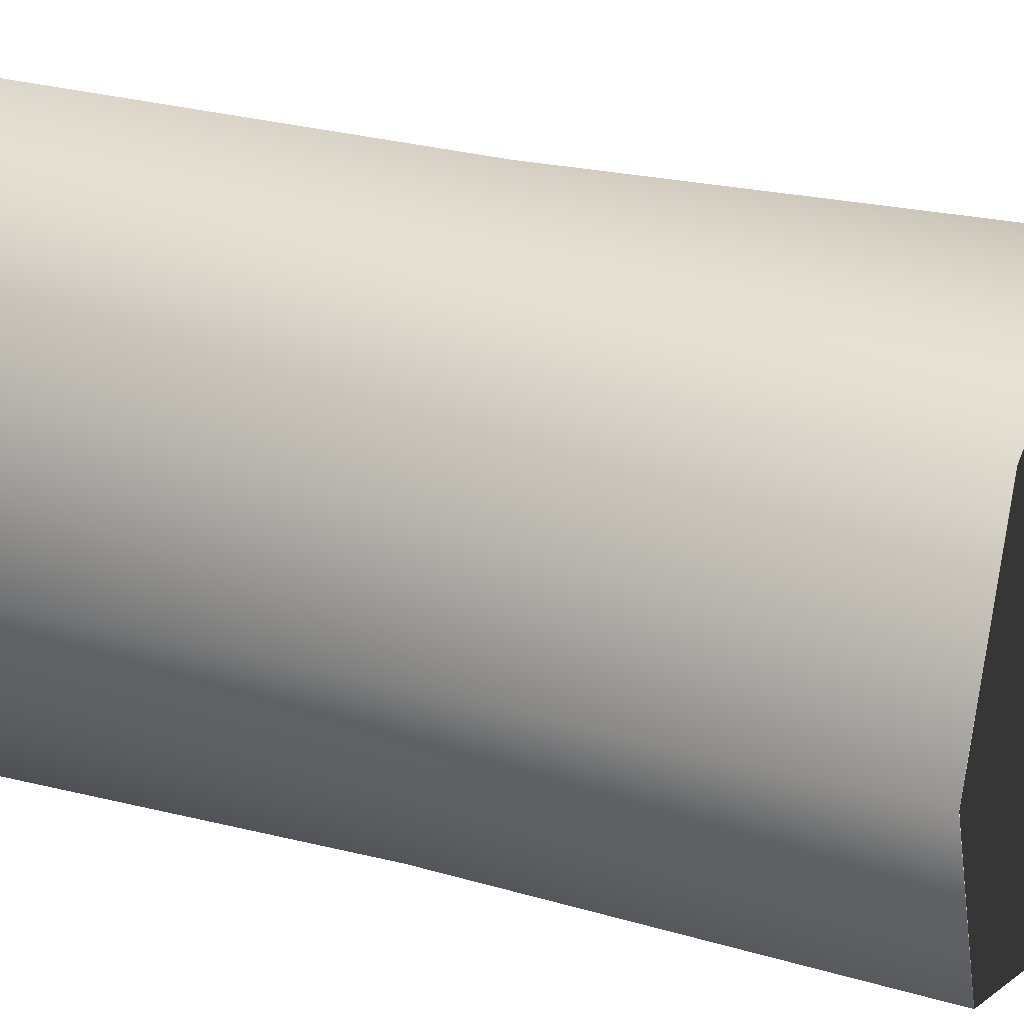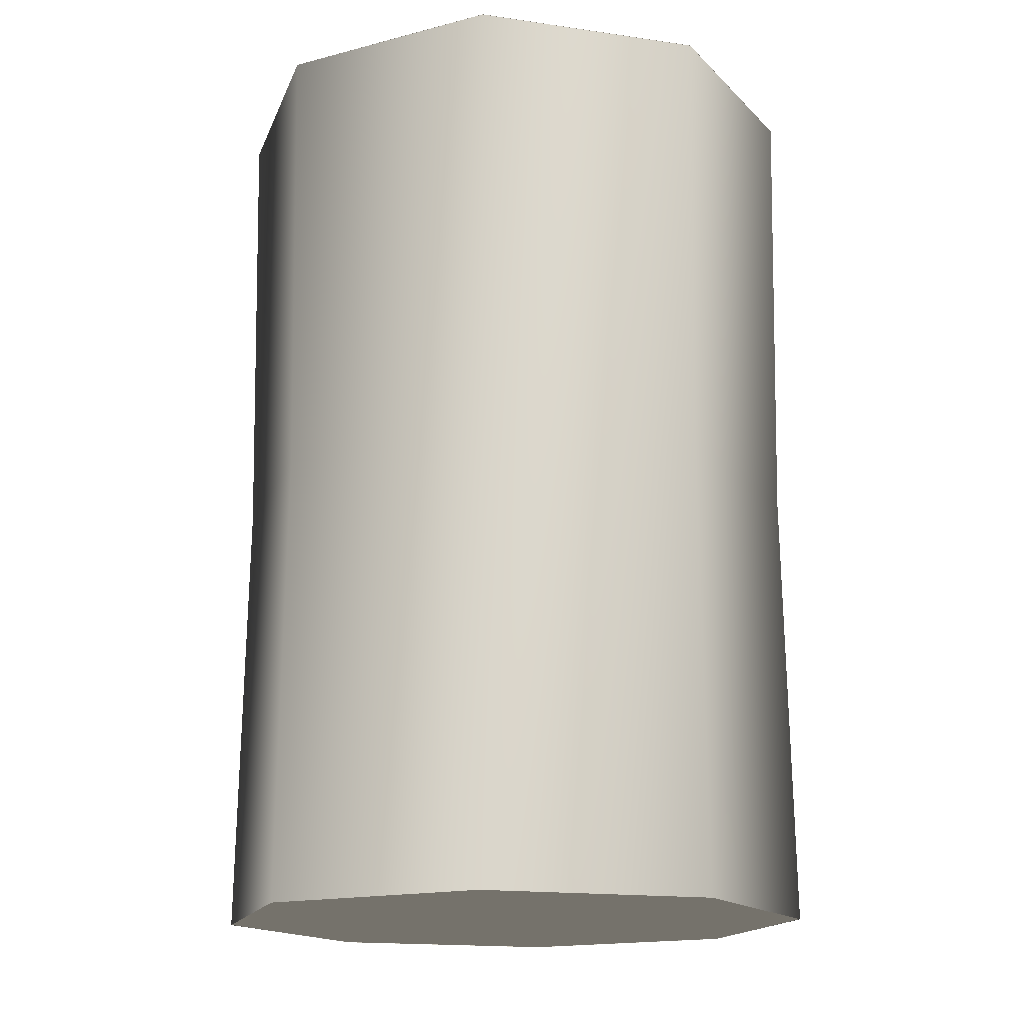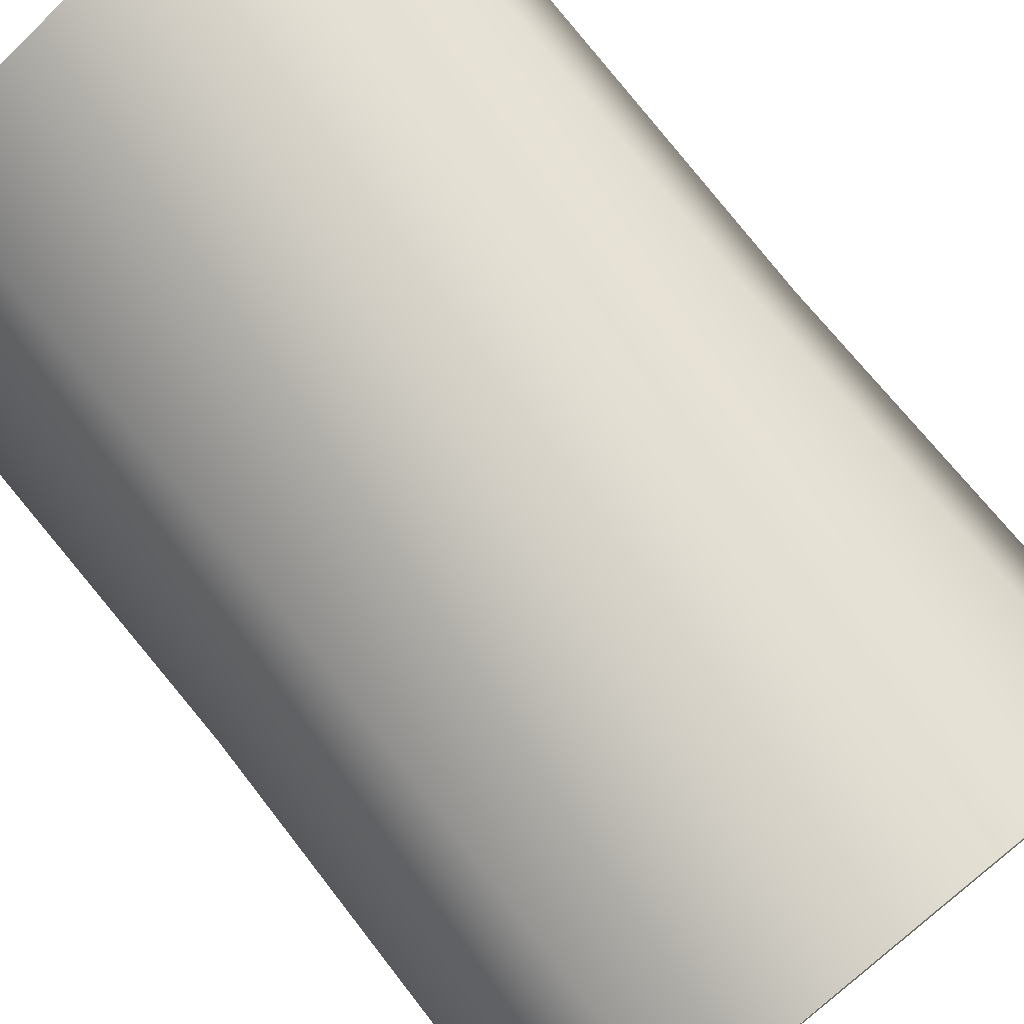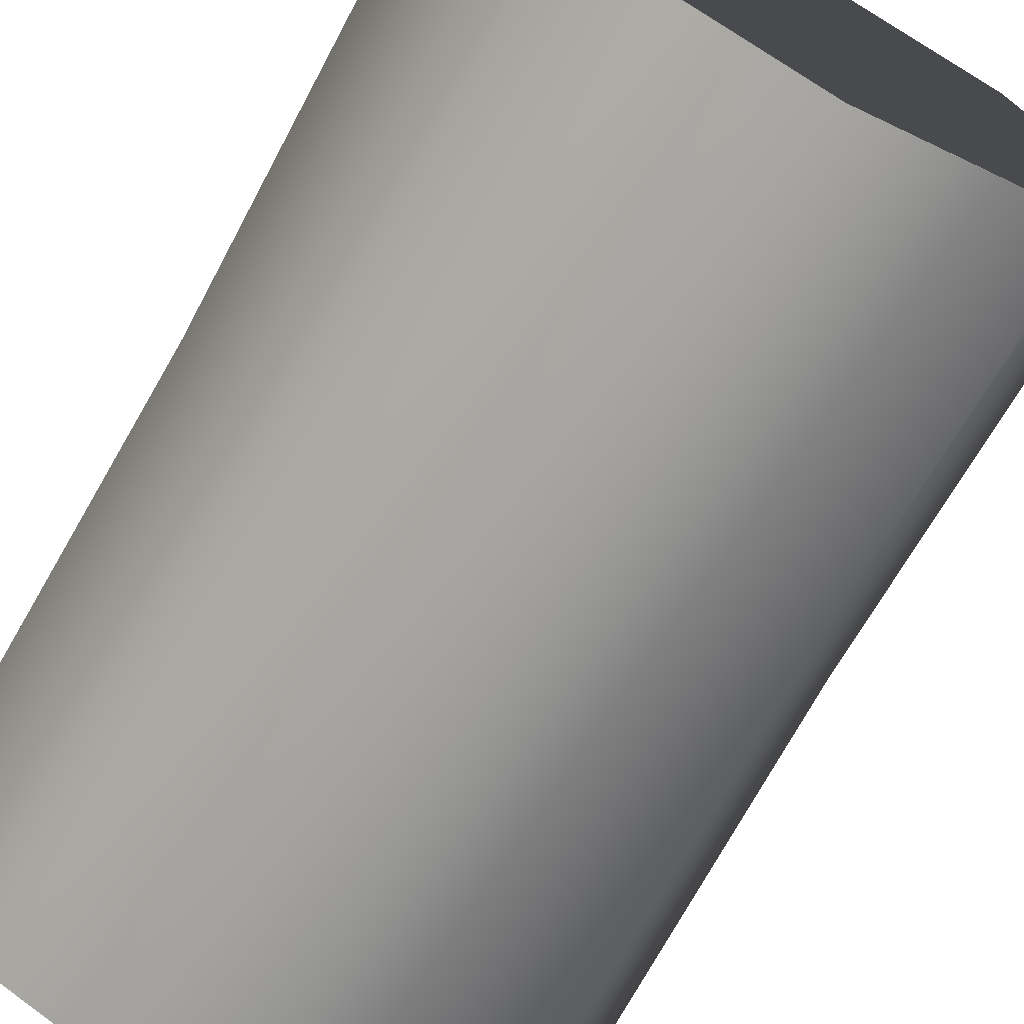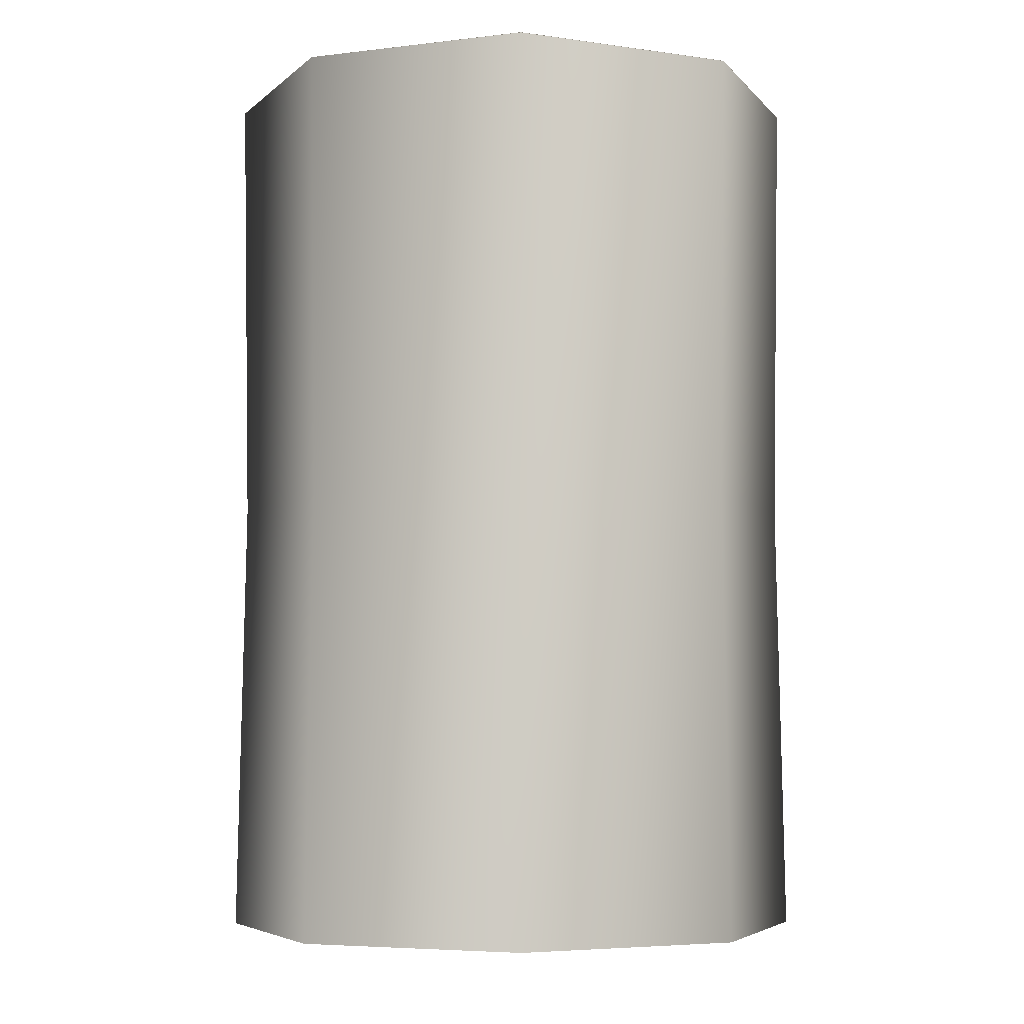
<metadata>
{"format":"obj","ext":"obj","renderer":"f3d","projection":"perspective","resolution":1024,"background":"white","views":[{"elev":25.6,"azim":-66.6,"up":"+Y"},{"elev":-16.4,"azim":-129.2,"up":"+Z"},{"elev":75.9,"azim":-38.8,"up":"+Y"},{"elev":-70.1,"azim":-29.0,"up":"+Y"},{"elev":-5.3,"azim":133.3,"up":"+Z"}]}
</metadata>
<code>
v -0.008667 1.067 -1.653
v 1.081 1.067 -1.653
v 0.7621 0.2967 -1.653
v -0.008667 1.067 1.608
v -1.099 1.067 1.608
v -0.7795 0.2967 1.608
v -0.7795 1.838 1.608
v -0.008668 2.158 1.608
v -0.008667 -0.02259 1.608
v 0.7621 1.838 1.608
v 1.081 1.067 1.608
v 0.7621 0.2967 1.608
v -0.7594 1.818 -0.02346
v -1.099 1.067 1.607
v -0.7795 1.838 1.607
v -1.07 1.067 -0.02346
v -0.7795 0.2967 1.607
v -0.7594 0.3168 -0.02346
v -0.008667 -0.02259 1.607
v -0.008667 0.005846 -0.02346
v 0.7621 0.2967 1.607
v 0.742 0.3168 -0.02346
v -0.7795 1.838 -1.654
v -1.099 1.067 -1.654
v -0.7795 0.2967 -1.654
v -0.008667 -0.02259 -1.654
v 0.7621 0.2967 -1.654
v -0.008668 2.129 -0.02346
v -0.7594 1.818 -0.02346
v -0.7795 1.838 1.607
v -0.008667 2.158 1.607
v 0.742 1.818 -0.02346
v 0.7621 1.838 1.607
v 1.053 1.067 -0.02346
v 1.081 1.067 1.607
v 0.742 0.3168 -0.02346
v 0.7621 0.2967 1.607
v 0.7621 0.2967 -1.654
v 1.081 1.067 -1.654
v 0.7621 1.838 -1.654
v -0.008668 2.158 -1.654
v -0.7795 1.838 -1.654
v -0.7795 0.2967 -1.653
v -1.099 1.067 -1.653
v -0.7795 1.838 -1.653
v -0.008668 2.158 -1.653
v 0.7621 1.838 -1.653
v -0.008667 -0.02259 -1.653
g MEATWAGONROLLER
o MEATWAGONROLLER0
f 1 2 3
f 4 5 6
f 4 7 5
f 4 8 7
f 4 6 9
f 4 10 8
f 4 11 10
f 4 12 11
f 4 9 12
f 13 14 15
f 13 16 14
f 16 17 14
f 16 18 17
f 18 19 17
f 18 20 19
f 20 21 19
f 20 22 21
f 23 16 13
f 23 24 16
f 24 18 16
f 24 25 18
f 25 20 18
f 25 26 20
f 26 22 20
f 26 27 22
f 28 29 30
f 28 30 31
f 32 28 31
f 32 31 33
f 34 32 33
f 34 33 35
f 36 34 35
f 36 35 37
f 38 34 36
f 38 39 34
f 39 32 34
f 39 40 32
f 40 28 32
f 40 41 28
f 41 29 28
f 41 42 29
f 1 43 44
f 1 44 45
f 1 45 46
f 1 46 47
f 1 47 2
f 1 48 43
f 1 3 48

</code>
